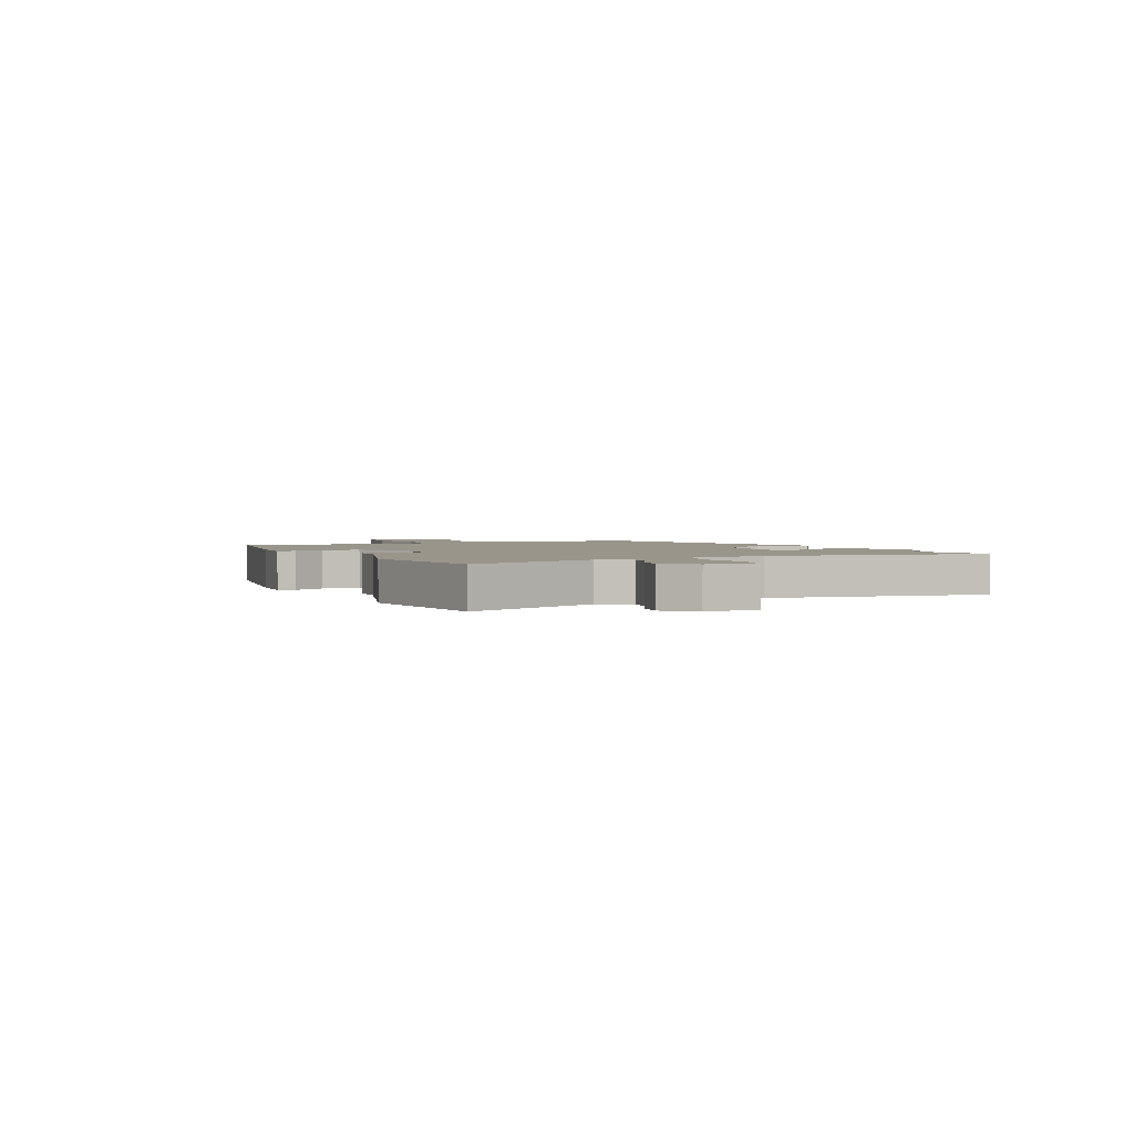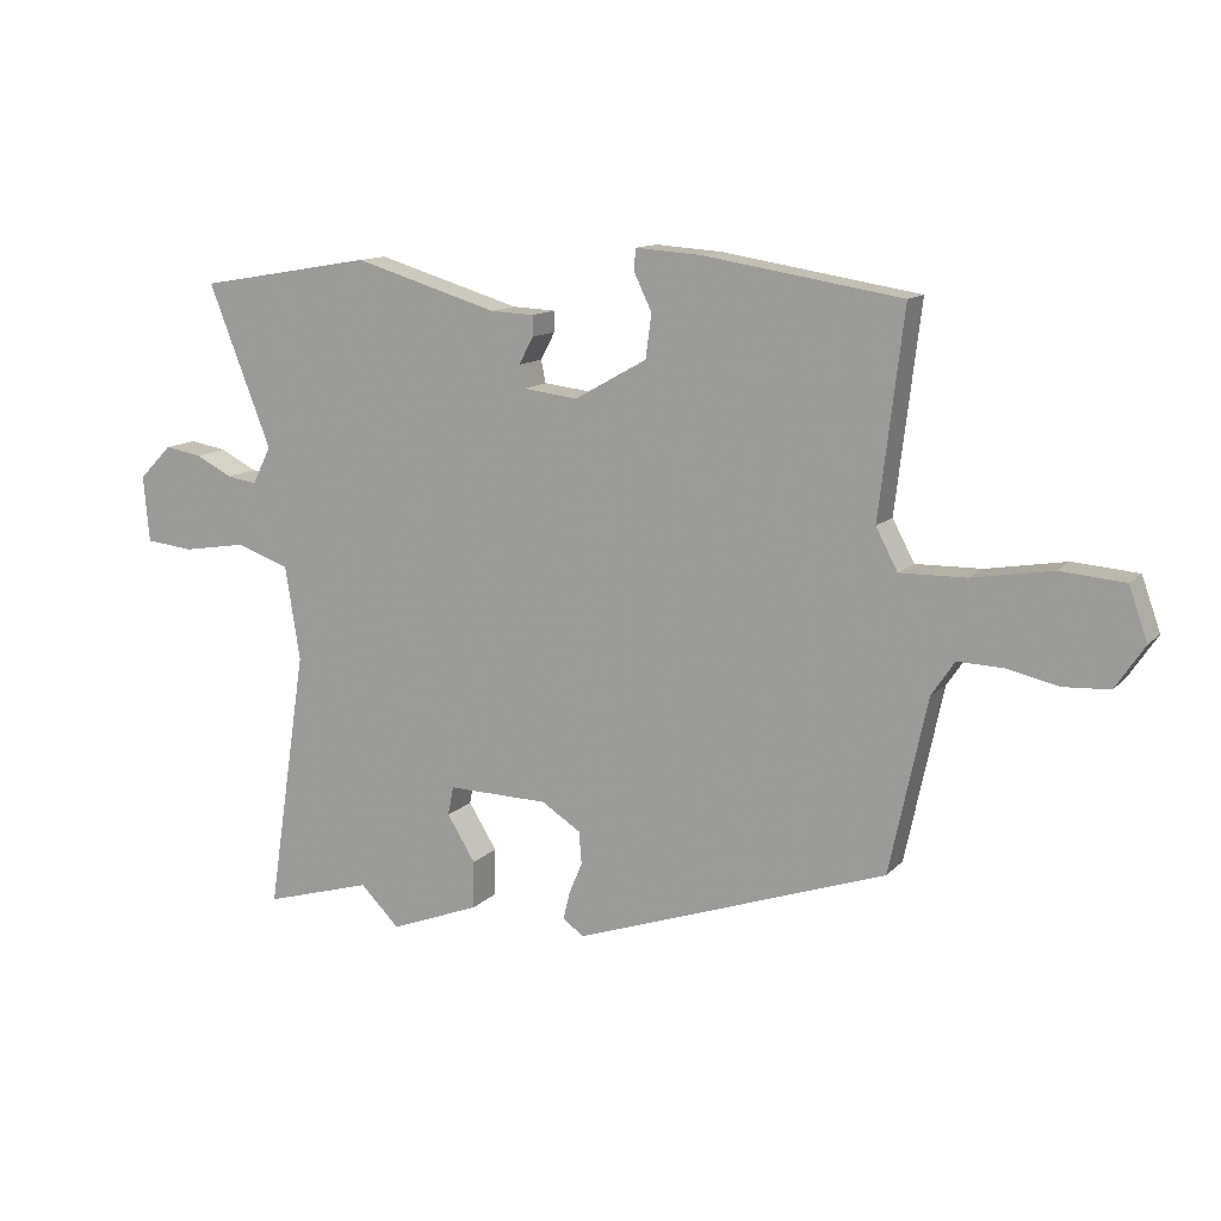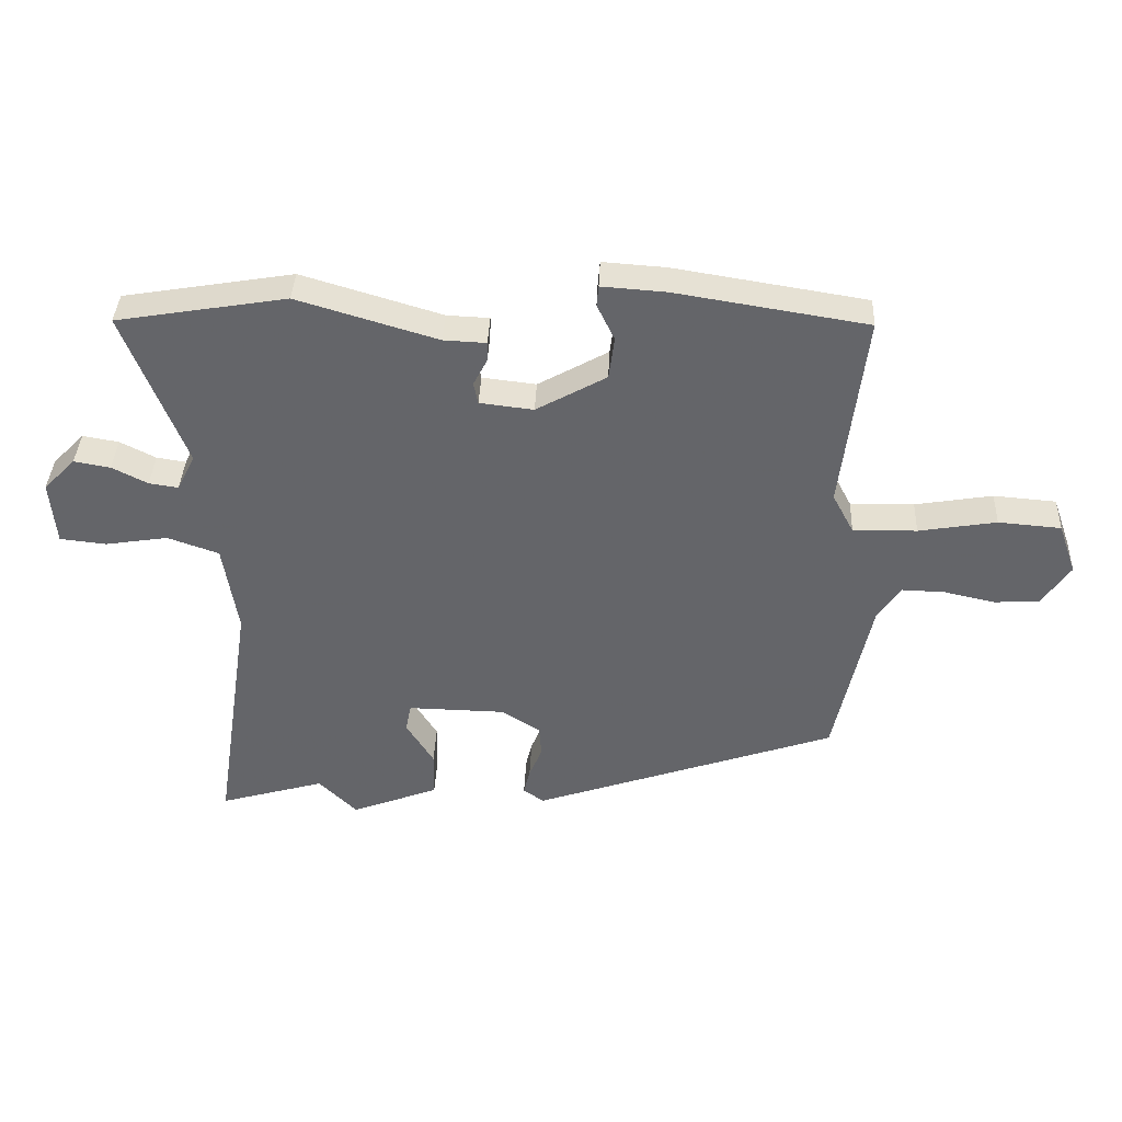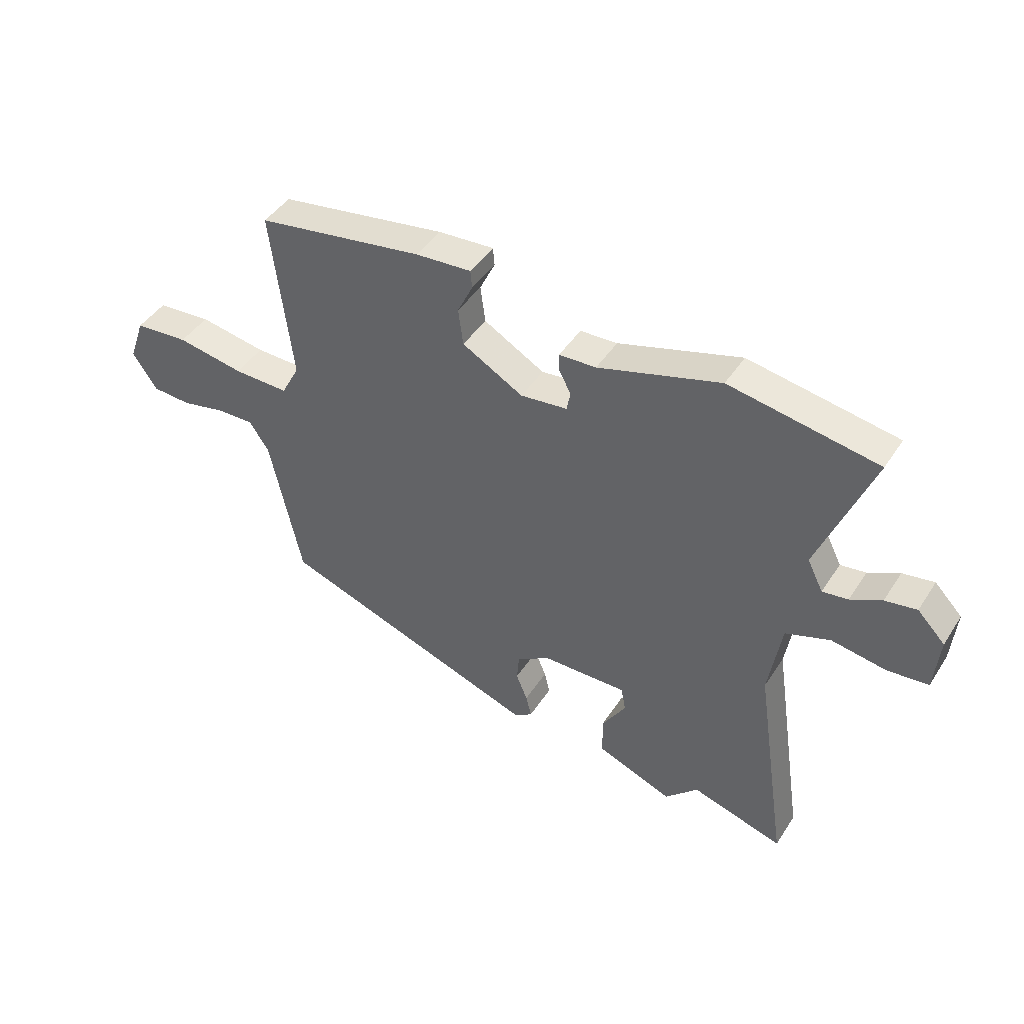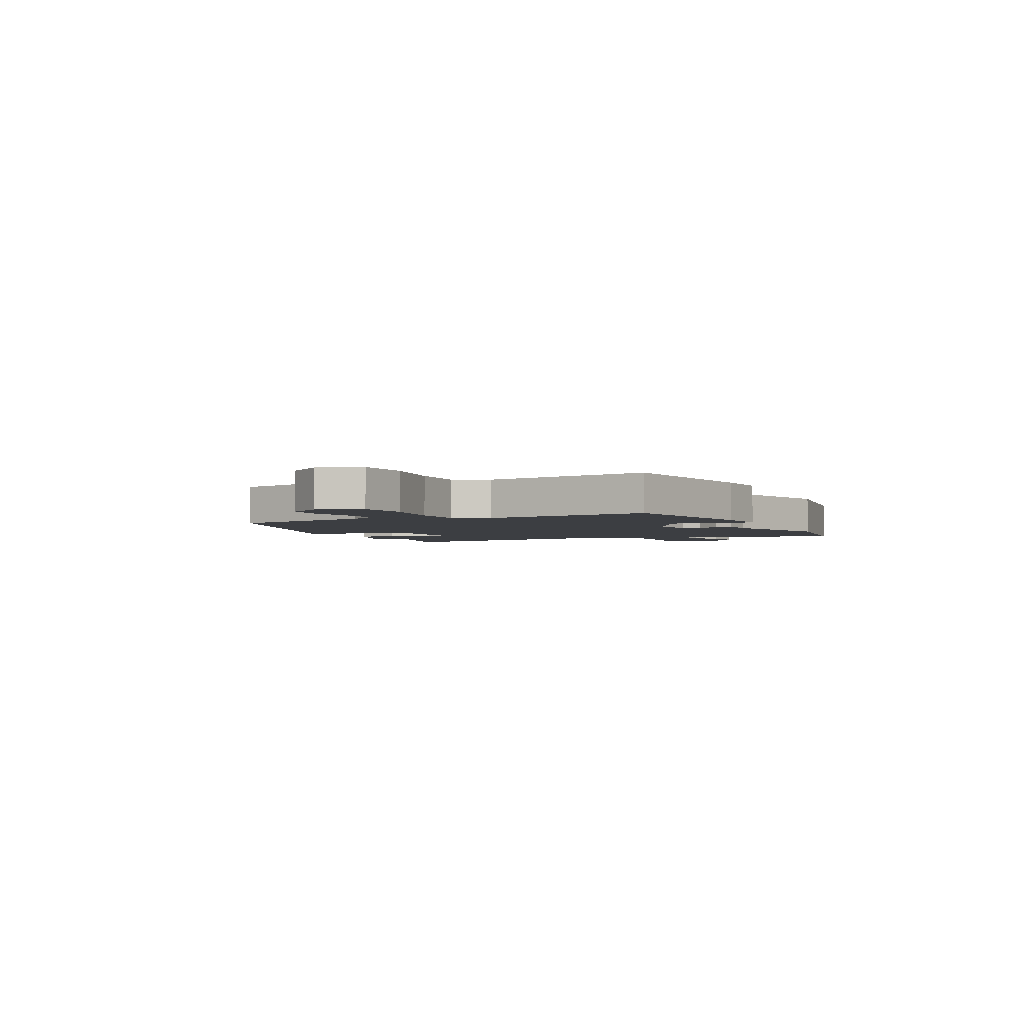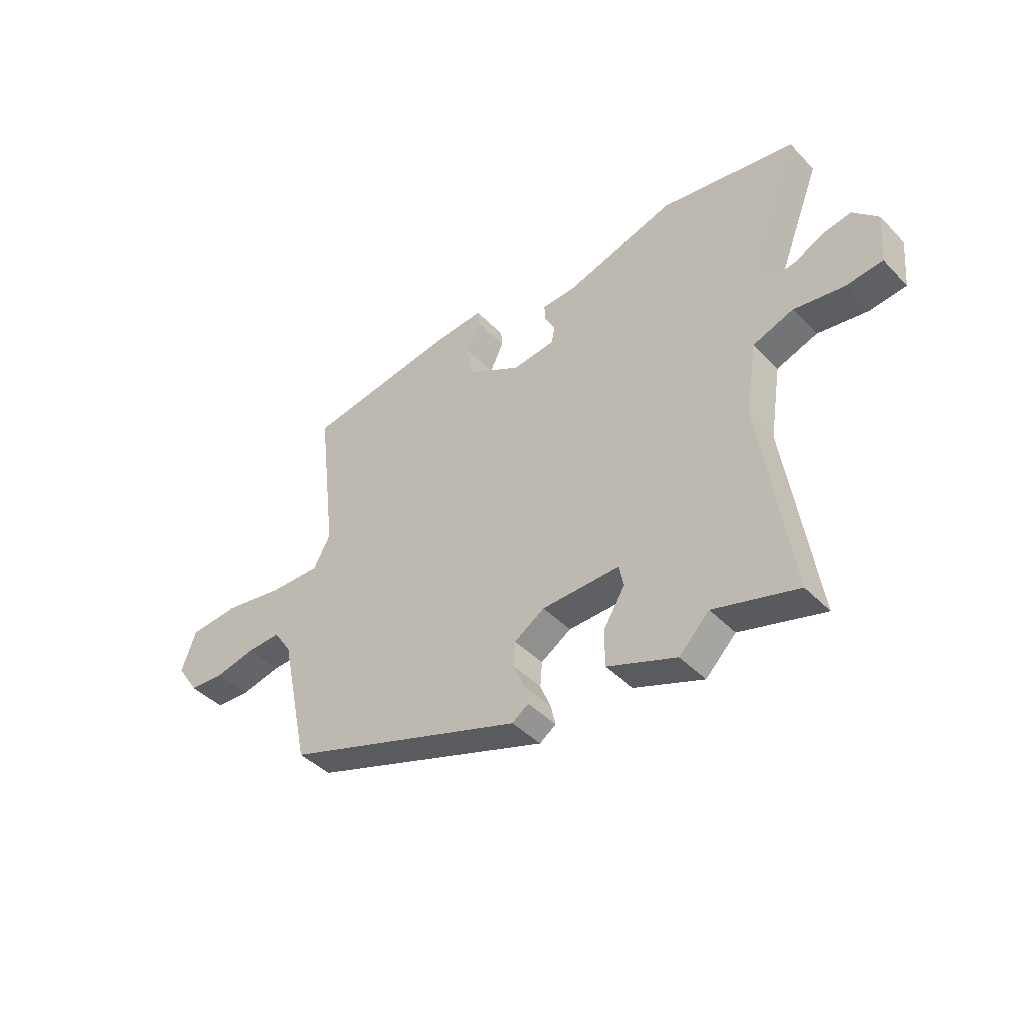
<metadata>
{"format":"obj","ext":"obj","renderer":"f3d","projection":"perspective","resolution":1024,"background":"white","views":[{"elev":2.2,"azim":65.8,"up":"+Y"},{"elev":12.4,"azim":-154.2,"up":"+Z"},{"elev":38.1,"azim":-177.5,"up":"+Z"},{"elev":44.5,"azim":30.9,"up":"+Z"},{"elev":-3.0,"azim":-63.6,"up":"+Y"},{"elev":-43.0,"azim":39.9,"up":"+Z"}]}
</metadata>
<code>
v 0.371 0.07 0.522
v 0.643 0.07 0.476
v 0.545 0.07 0.225
v 0.574 0.07 0.167
v 0.621 0.07 0.174
v 0.678 0.07 0.203
v 0.736 0.07 0.213
v 0.787 0.07 0.161
v 0.778 0.07 0.058
v 0.703 0.07 0.05
v 0.603 0.07 0.066
v 0.521 0.07 0.037
v 0.498 0.07 -0.109
v 0.56 0.07 -0.517
v 0.391 0.07 -0.468
v 0.33 0.07 -0.529
v 0.19 0.07 -0.475
v 0.189 0.07 -0.401
v 0.233 0.07 -0.33
v 0.224 0.07 -0.285
v 0.067 0.07 -0.288
v 0.006 0.07 -0.327
v 0.002 0.07 -0.377
v 0.023 0.07 -0.428
v 0.033 0.07 -0.47
v 0 0.07 -0.493
v -0.486 0.07 -0.325
v -0.544 0.07 -0.054
v -0.58 0.07 0
v -0.649 0.07 -0.002
v -0.73 0.07 -0.02
v -0.802 0.07 -0.016
v -0.847 0.07 0.051
v -0.818 0.07 0.133
v -0.718 0.07 0.141
v -0.594 0.07 0.12
v -0.492 0.07 0.118
v -0.458 0.07 0.182
v -0.496 0.07 0.499
v -0.189 0.07 0.548
v -0.087 0.07 0.555
v -0.084 0.07 0.522
v -0.112 0.07 0.464
v -0.103 0.07 0.396
v 0.009 0.07 0.333
v 0.095 0.07 0.343
v 0.102 0.07 0.378
v 0.08 0.07 0.42
v 0.079 0.07 0.452
v 0.147 0.07 0.455
v 0.371 0 0.522
v 0.643 0 0.476
v 0.545 0 0.225
v 0.574 0 0.167
v 0.621 0 0.174
v 0.678 0 0.203
v 0.736 0 0.213
v 0.787 0 0.161
v 0.778 0 0.058
v 0.703 0 0.05
v 0.603 0 0.066
v 0.521 0 0.037
v 0.498 0 -0.109
v 0.56 0 -0.517
v 0.391 0 -0.468
v 0.33 0 -0.529
v 0.19 0 -0.475
v 0.189 0 -0.401
v 0.233 0 -0.33
v 0.224 0 -0.285
v 0.067 0 -0.288
v 0.006 0 -0.327
v 0.002 0 -0.377
v 0.023 0 -0.428
v 0.033 0 -0.47
v 0 0 -0.493
v -0.486 0 -0.325
v -0.544 0 -0.054
v -0.58 0 0
v -0.649 0 -0.002
v -0.73 0 -0.02
v -0.802 0 -0.016
v -0.847 0 0.051
v -0.818 0 0.133
v -0.718 0 0.141
v -0.594 0 0.12
v -0.492 0 0.118
v -0.458 0 0.182
v -0.496 0 0.499
v -0.189 0 0.548
v -0.087 0 0.555
v -0.084 0 0.522
v -0.112 0 0.464
v -0.103 0 0.396
v 0.009 0 0.333
v 0.095 0 0.343
v 0.102 0 0.378
v 0.08 0 0.42
v 0.079 0 0.452
v 0.147 0 0.455
f 47 48 49 50
f 1 2 3
f 50 1 3
f 47 50 3
f 46 47 3
f 45 46 3 4
f 41 42 43
f 40 41 43
f 39 40 43
f 38 39 43
f 37 38 43 44
f 34 35 36
f 33 34 36
f 32 33 36
f 31 32 36
f 30 31 36
f 29 30 36 37
f 37 44 45
f 29 37 45
f 28 29 45
f 26 27 28
f 25 26 28
f 24 25 28
f 23 24 28
f 17 18 19
f 16 17 19
f 15 16 19
f 15 19 20
f 14 15 20
f 13 14 20
f 12 13 20 21
f 9 10 11
f 8 9 11
f 7 8 11
f 6 7 11
f 5 6 11
f 4 5 11 12
f 12 21 22
f 4 12 22
f 45 4 22
f 22 23 28 45
f 100 99 98 97
f 53 52 51
f 53 51 100
f 53 100 97
f 53 97 96
f 54 53 96 95
f 93 92 91
f 93 91 90
f 93 90 89
f 93 89 88
f 94 93 88 87
f 86 85 84
f 86 84 83
f 86 83 82
f 86 82 81
f 86 81 80
f 87 86 80 79
f 95 94 87
f 95 87 79
f 95 79 78
f 78 77 76
f 78 76 75
f 78 75 74
f 78 74 73
f 69 68 67
f 69 67 66
f 69 66 65
f 70 69 65
f 70 65 64
f 70 64 63
f 71 70 63 62
f 61 60 59
f 61 59 58
f 61 58 57
f 61 57 56
f 61 56 55
f 62 61 55 54
f 72 71 62
f 72 62 54
f 72 54 95
f 95 78 73 72
f 1 51 52 2
f 2 52 53 3
f 3 53 54 4
f 4 54 55 5
f 5 55 56 6
f 6 56 57 7
f 7 57 58 8
f 8 58 59 9
f 9 59 60 10
f 10 60 61 11
f 11 61 62 12
f 12 62 63 13
f 13 63 64 14
f 14 64 65 15
f 15 65 66 16
f 16 66 67 17
f 17 67 68 18
f 18 68 69 19
f 19 69 70 20
f 20 70 71 21
f 21 71 72 22
f 22 72 73 23
f 23 73 74 24
f 24 74 75 25
f 25 75 76 26
f 26 76 77 27
f 27 77 78 28
f 28 78 79 29
f 29 79 80 30
f 30 80 81 31
f 31 81 82 32
f 32 82 83 33
f 33 83 84 34
f 34 84 85 35
f 35 85 86 36
f 36 86 87 37
f 37 87 88 38
f 38 88 89 39
f 39 89 90 40
f 40 90 91 41
f 41 91 92 42
f 42 92 93 43
f 43 93 94 44
f 44 94 95 45
f 45 95 96 46
f 46 96 97 47
f 47 97 98 48
f 48 98 99 49
f 49 99 100 50
f 50 100 51 1

</code>
